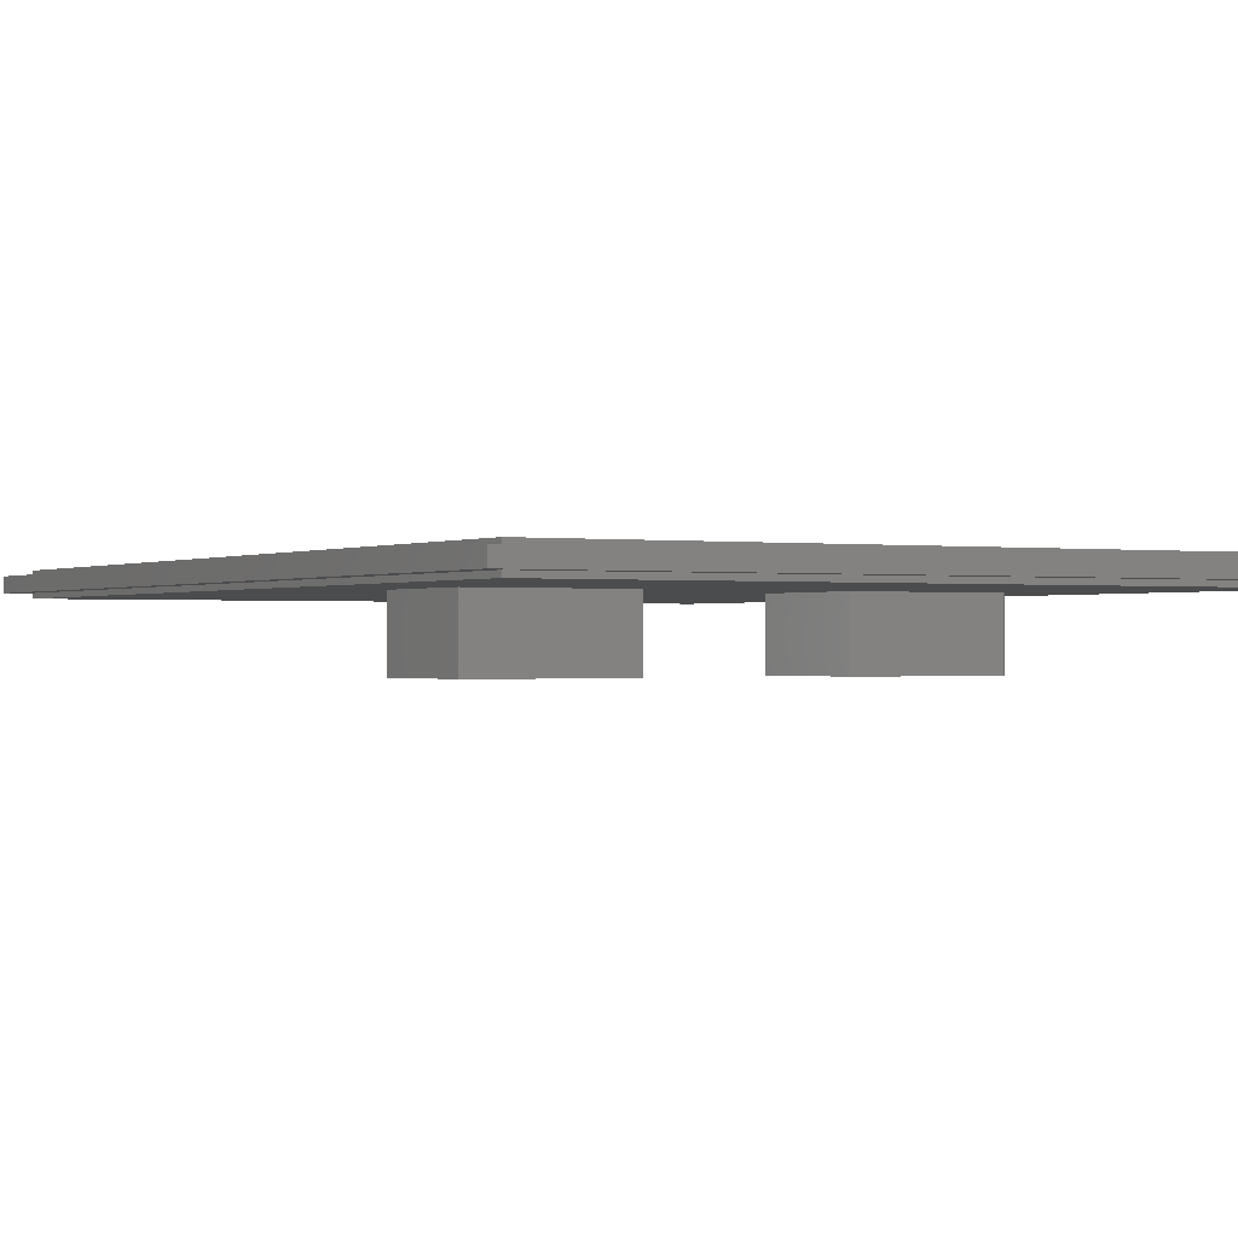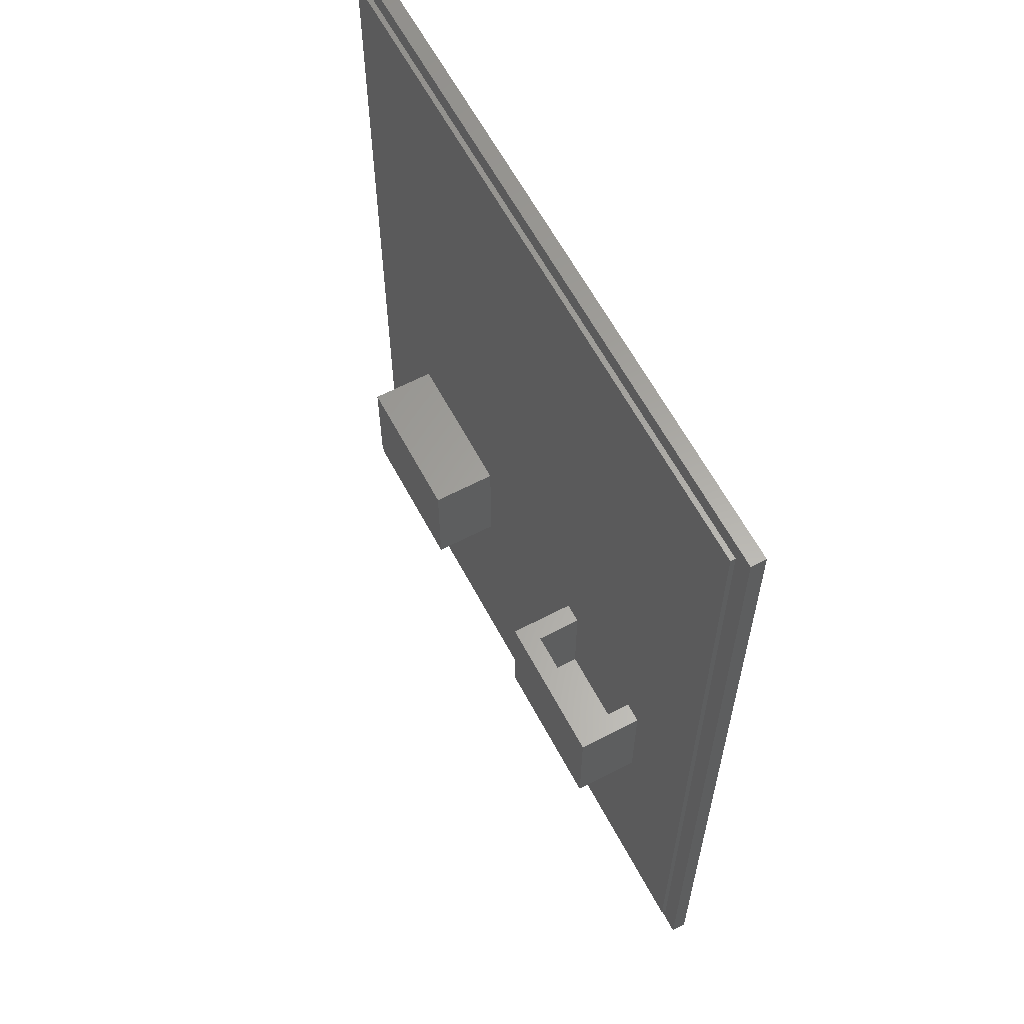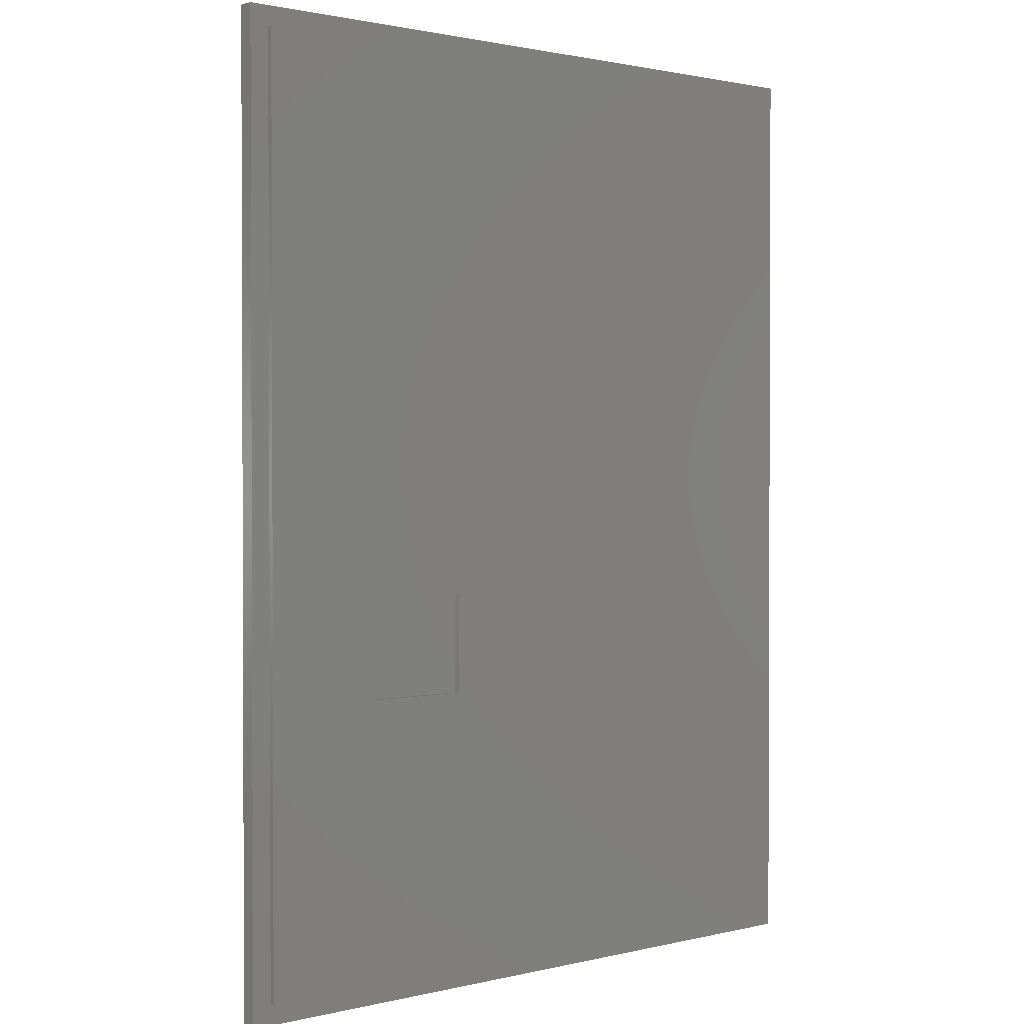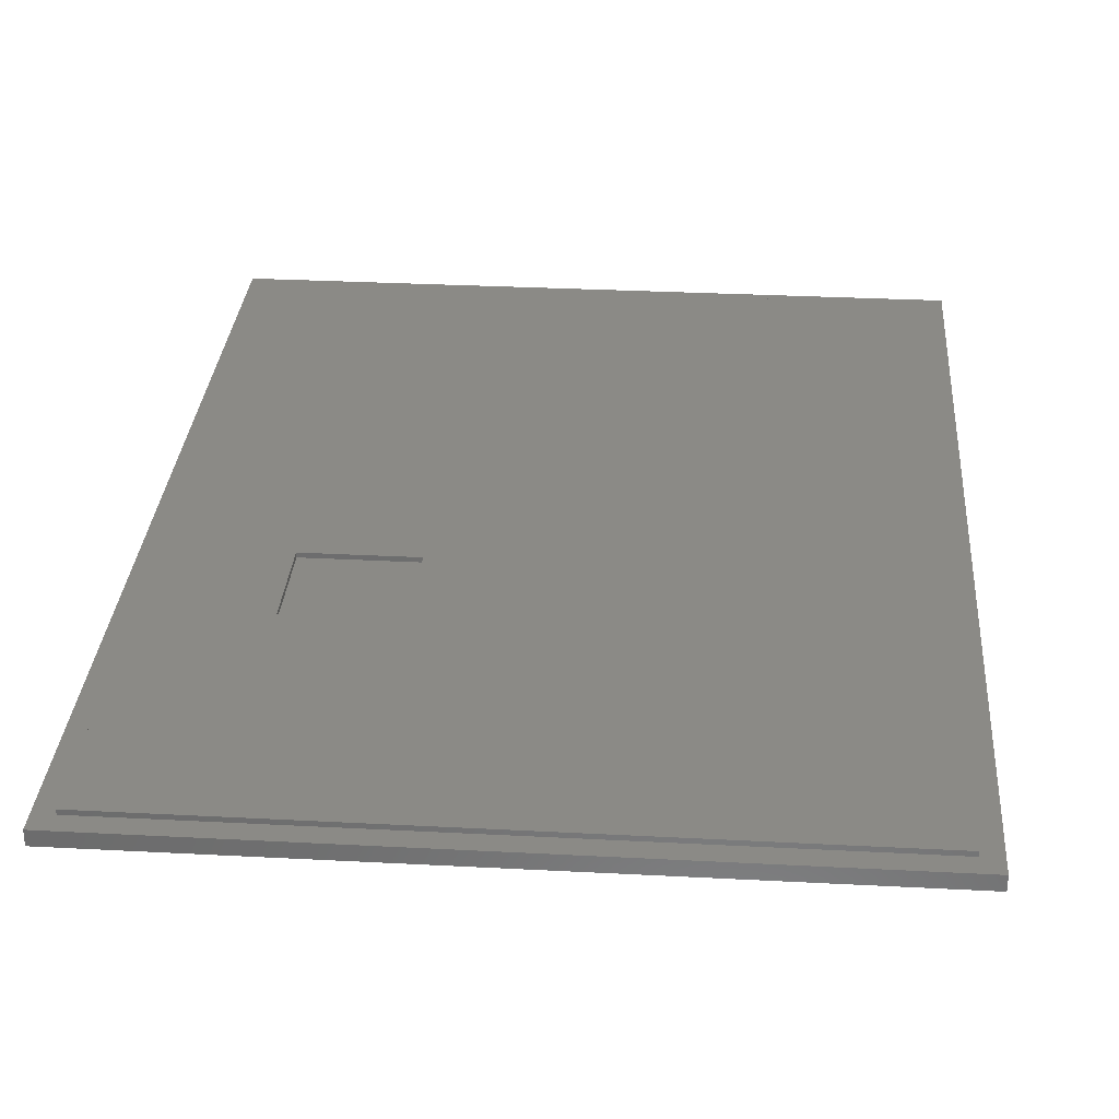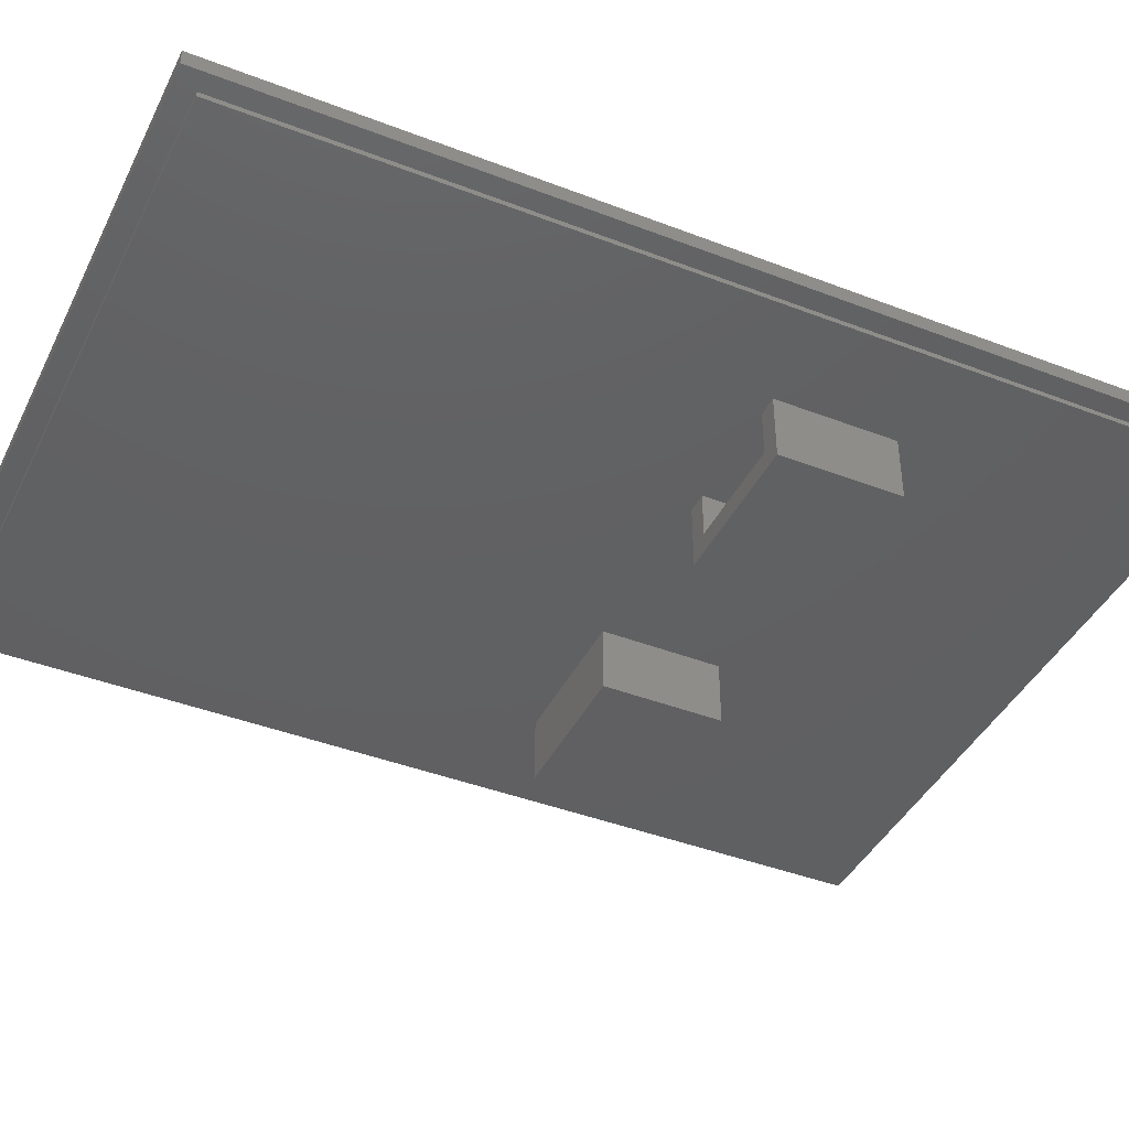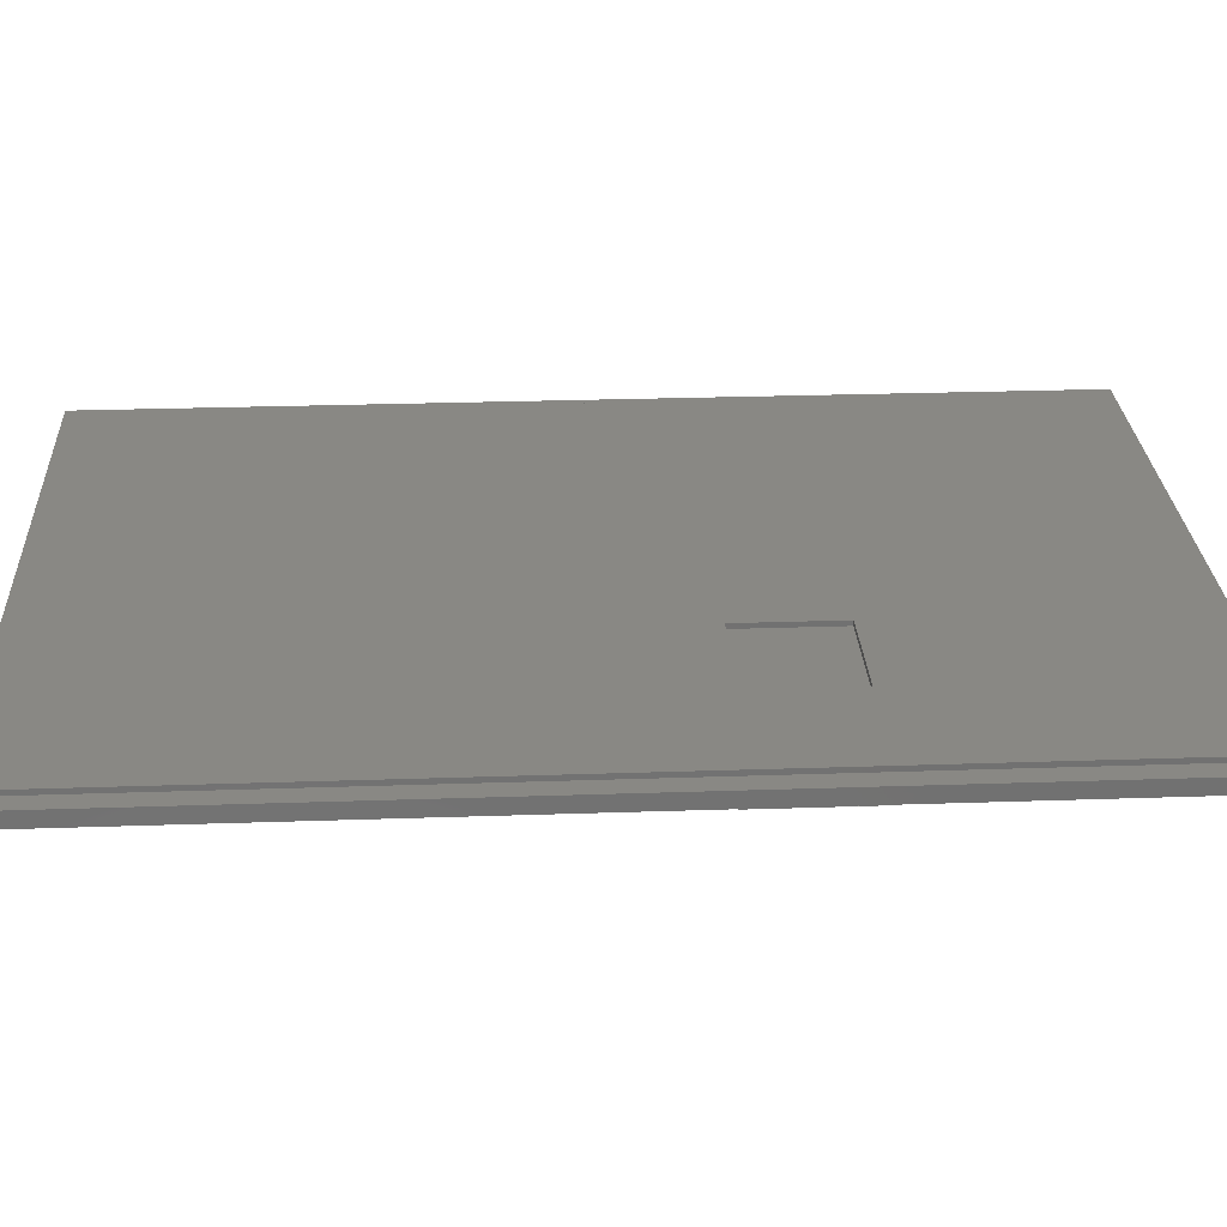
<metadata>
{"format":"stl","ext":"stl","renderer":"f3d","projection":"perspective","resolution":1024,"background":"white","views":[{"elev":-0.5,"azim":150.8,"up":"+Y"},{"elev":62.0,"azim":62.0,"up":"+Z"},{"elev":1.3,"azim":138.7,"up":"+Z"},{"elev":31.0,"azim":-175.7,"up":"+Y"},{"elev":-41.9,"azim":65.1,"up":"+Y"},{"elev":26.6,"azim":86.9,"up":"+Y"}]}
</metadata>
<code>
# stl→obj: 56 verts, 108 faces
v 0.3438 -0.02344 -0.125
v 0.3281 -0.02344 -0.125
v 0.3438 0.007812 -0.125
v 0.3281 0.007812 -0.125
v 0.1719 -0.02344 -0.125
v 0.1719 0.007812 -0.125
v 0.3281 -0.1328 -0.125
v 0.3438 -0.1016 -0.125
v 0.3281 -0.1016 -0.125
v 0.375 -0.02344 -0.125
v 0.375 -0.1328 -0.125
v 0.1406 -0.1328 -0.125
v 0.1719 -0.1016 -0.125
v 0.1406 -0.02344 -0.125
v -0.5625 -0.02344 -0.75
v 0.5586 -0.02344 -0.75
v 0.375 -0.02344 -0.3125
v 0.3281 -0.02344 -0.3125
v 0.1406 -0.02344 -0.3125
v -0.1406 -0.02344 -0.3125
v -0.3281 -0.02344 -0.3125
v -0.3672 -0.02344 -0.3125
v -0.375 -0.02344 -0.3047
v -0.375 -0.02344 -0.125
v -0.5625 -0.02344 0.75
v 0.5586 -0.02344 0.75
v -0.3281 -0.02344 -0.125
v -0.1406 -0.02344 -0.125
v 0.3438 -0.1016 -0.2812
v 0.3281 -0.1016 -0.2812
v 0.1719 -0.1016 -0.2812
v 0.3438 0.007812 -0.2812
v 0.1719 0.007812 -0.2812
v 0.5273 0.007812 0.7188
v -0.5312 0.007812 0.7188
v -0.5312 0.007812 -0.7188
v 0.3281 0.007812 -0.2812
v 0.5273 0.007812 -0.7188
v -0.5312 -0.03125 -0.7188
v 0.5273 -0.03125 -0.7188
v 0.5273 -0.03125 0.7188
v -0.5312 -0.03125 0.7188
v 0.1406 -0.1328 -0.3125
v 0.375 -0.1328 -0.3125
v 0.3281 -0.1328 -0.3125
v -0.3281 -0.1328 -0.3125
v -0.375 -0.1328 -0.3047
v -0.3672 -0.1328 -0.3125
v -0.1406 -0.1328 -0.3125
v -0.1406 -0.1328 -0.125
v -0.3281 -0.1328 -0.125
v -0.375 -0.1328 -0.125
v -0.5625 0 -0.75
v -0.5625 1.665e-16 0.75
v 0.5586 1.245e-16 -0.75
v 0.5586 2.91e-16 0.75
f 1 2 3
f 3 2 4
f 2 5 4
f 4 5 6
f 7 8 9
f 10 1 11
f 11 1 8
f 11 8 7
f 7 9 12
f 12 9 13
f 12 13 14
f 14 13 5
f 15 16 17
f 15 17 18
f 15 18 19
f 15 19 20
f 15 20 21
f 15 21 22
f 15 22 23
f 15 23 24
f 15 24 25
f 26 25 5
f 26 5 2
f 26 2 1
f 26 1 10
f 26 10 17
f 26 17 16
f 25 24 27
f 25 27 28
f 25 28 14
f 25 14 5
f 20 19 28
f 28 19 14
f 29 30 8
f 8 30 9
f 30 31 9
f 9 31 13
f 8 1 29
f 29 1 3
f 29 3 32
f 6 5 33
f 33 5 13
f 33 13 31
f 3 4 34
f 34 4 6
f 34 6 35
f 35 6 33
f 35 33 36
f 36 33 37
f 36 37 38
f 37 32 38
f 38 32 3
f 38 3 34
f 39 36 40
f 40 36 38
f 40 38 41
f 41 38 34
f 41 34 42
f 42 34 35
f 42 35 39
f 39 35 36
f 39 40 42
f 42 40 41
f 30 29 37
f 37 29 32
f 31 30 33
f 33 30 37
f 12 14 43
f 43 14 19
f 44 17 11
f 11 17 10
f 45 18 44
f 44 18 17
f 43 19 45
f 45 19 18
f 43 7 12
f 7 43 11
f 11 43 45
f 11 45 44
f 46 47 48
f 46 49 47
f 49 50 47
f 47 50 51
f 47 51 52
f 52 24 47
f 47 24 23
f 48 22 46
f 46 22 21
f 23 22 47
f 47 22 48
f 51 27 52
f 52 27 24
f 50 28 51
f 51 28 27
f 49 20 50
f 50 20 28
f 46 21 49
f 49 21 20
f 53 54 55
f 55 54 56
f 25 54 15
f 15 54 53
f 26 56 25
f 25 56 54
f 16 55 26
f 26 55 56
f 15 53 16
f 16 53 55

</code>
